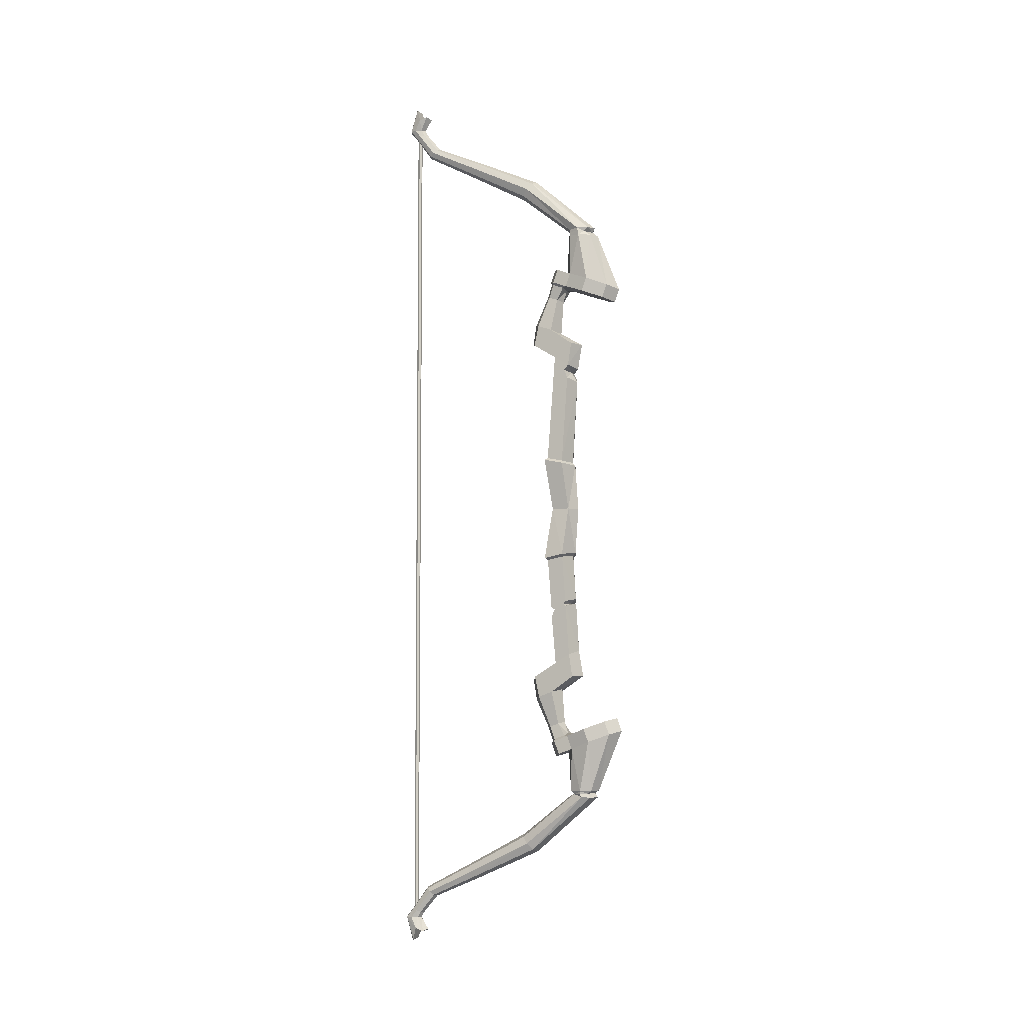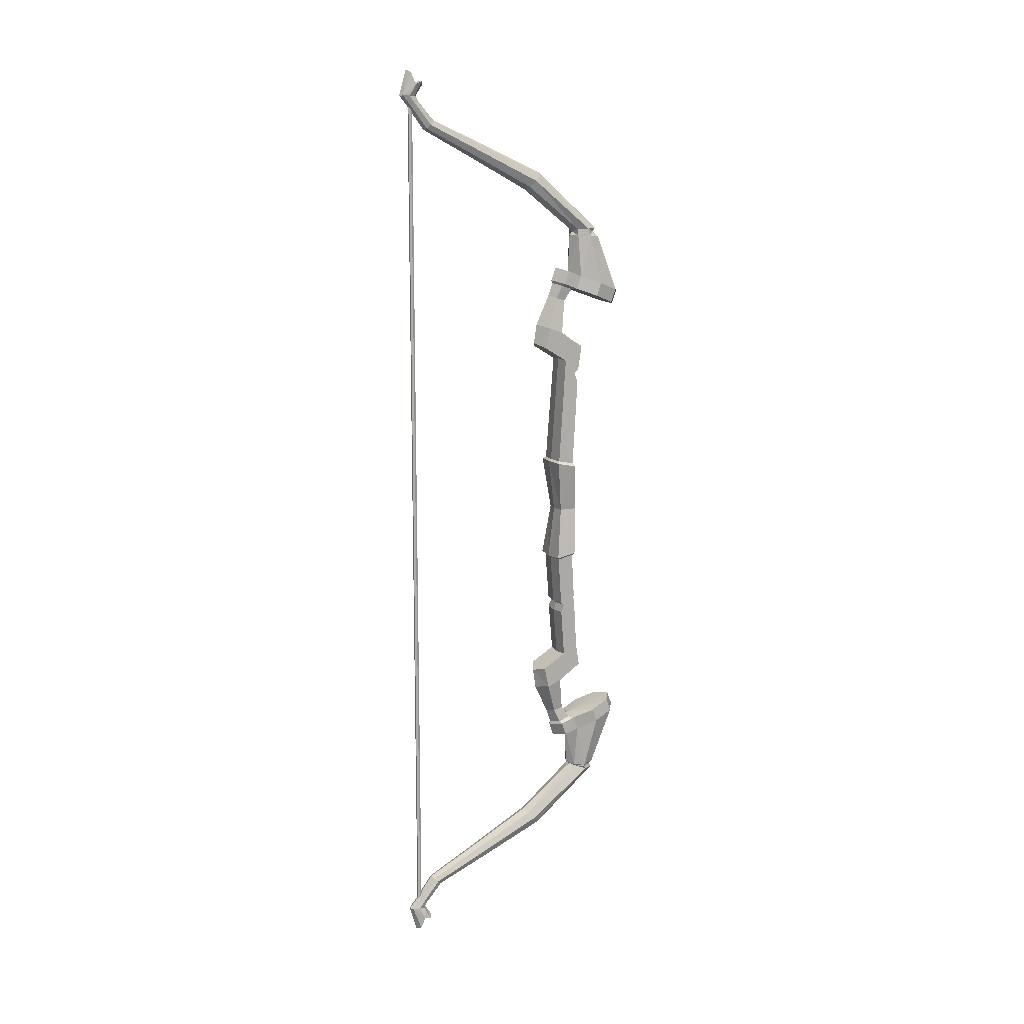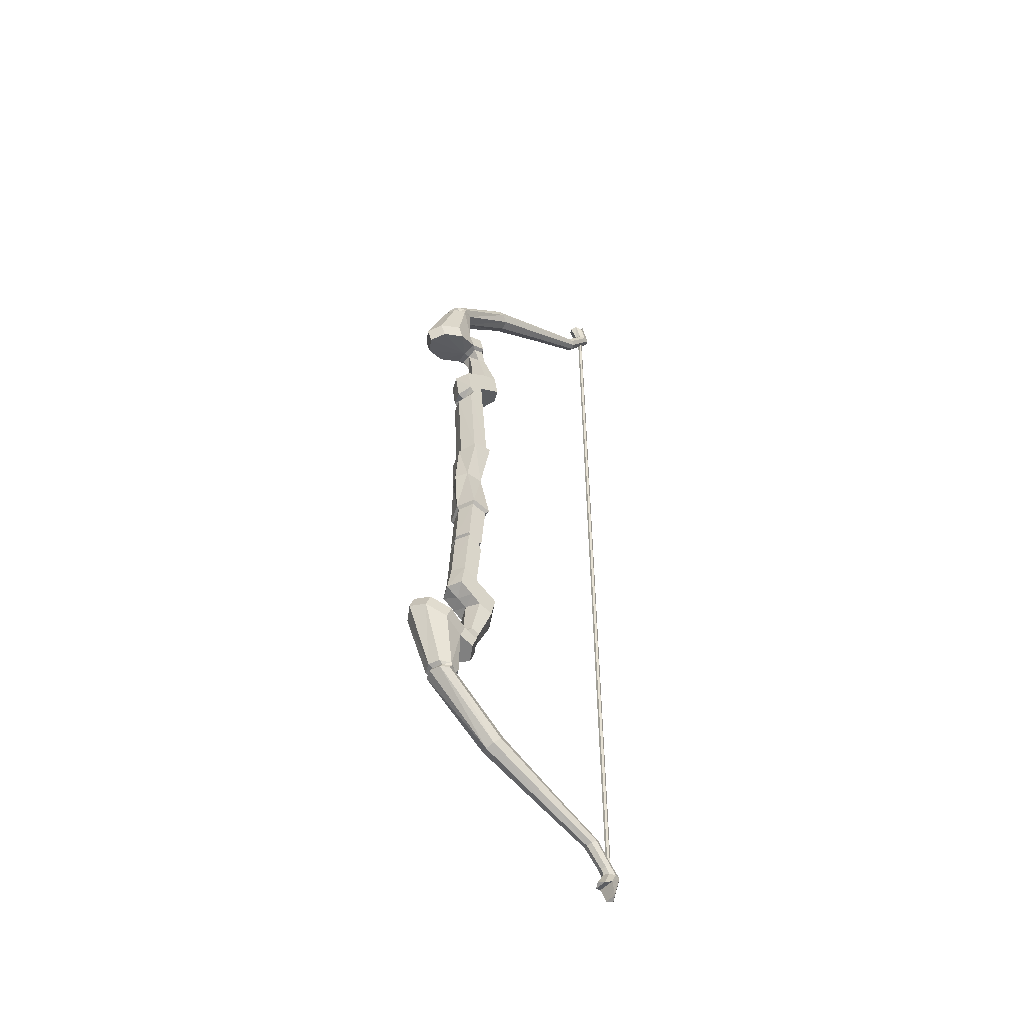
<metadata>
{"format":"obj","ext":"obj","renderer":"f3d","projection":"perspective","resolution":1024,"background":"white","views":[{"elev":-5.4,"azim":-66.1,"up":"+Y"},{"elev":12.2,"azim":-115.4,"up":"+Y"},{"elev":-50.3,"azim":51.2,"up":"+Y"}]}
</metadata>
<code>
o Bow_Wooden2_Cylinder.016
v -0.008583 1.15 -0.1368
v -0.01085 1.164 -0.1291
v -0.006069 1.15 -0.1448
v -0.007672 1.18 -0.1344
v -0 1.15 -0.1482
v -0 1.183 -0.1386
v 0.006069 1.15 -0.1448
v 0.007672 1.18 -0.1344
v 0.008583 1.15 -0.1368
v 0.01085 1.164 -0.1291
v 0.006069 1.15 -0.1288
v 0.007672 1.169 -0.1197
v -0 1.15 -0.1255
v -0 1.165 -0.1155
v -0.006069 1.15 -0.1288
v -0.007672 1.169 -0.1197
v -0.008436 1.141 -0.1295
v -0.005965 1.138 -0.1351
v -0 1.138 -0.1374
v 0.005965 1.138 -0.1351
v 0.008436 1.141 -0.1295
v 0.005965 1.143 -0.1239
v -0 1.144 -0.1216
v -0.005965 1.143 -0.1239
v -0.009211 1.114 -0.1081
v -0.006513 1.11 -0.1131
v -0 1.108 -0.1151
v 0.006513 1.11 -0.1131
v 0.009211 1.114 -0.1081
v 0.006513 1.118 -0.1032
v -0 1.12 -0.1011
v -0.006513 1.118 -0.1032
v -0.01123 1.085 -0.04722
v -0.007938 1.077 -0.04927
v 0 1.074 -0.05012
v 0.007938 1.077 -0.04927
v 0.01123 1.085 -0.04722
v 0.007938 1.092 -0.04517
v 0 1.095 -0.04432
v -0.007938 1.092 -0.04517
v -0.01513 1.042 0.04074
v -0.0107 1.034 0.03362
v 0 1.03 0.03067
v 0.0107 1.034 0.03362
v 0.01513 1.042 0.04074
v 0.0107 1.05 0.04786
v 0 1.053 0.05081
v -0.0107 1.05 0.04786
v -0.02655 0.904 0.1342
v -0.01877 0.914 0.1074
v 0 0.9181 0.09635
v 0.01877 0.914 0.1074
v 0.02655 0.904 0.1342
v 0.01877 0.894 0.1609
v 0 0.8899 0.172
v -0.01877 0.894 0.1609
v -0.02655 0.887 0.1278
v -0.01877 0.8969 0.1011
v 0 0.8937 0.1032
v 0.01877 0.8969 0.1011
v 0.02655 0.887 0.1278
v 0.01877 0.877 0.1546
v 0 0.8728 0.1657
v -0.01877 0.877 0.1546
v -0.01877 0.9209 0.08884
v 0 0.9251 0.07775
v 0.01877 0.9209 0.08884
v -0.01877 0.9039 0.08248
v 0 0.908 0.07139
v 0.01877 0.9039 0.08248
v -0.01877 0.8379 0.07881
v 0 0.8347 0.08674
v 0.01877 0.8379 0.07881
v 0.01877 0.8448 0.06021
v -0.01877 0.8448 0.06021
v 0 0.8489 0.04913
v -0.01877 0.8079 0.07032
v 0 0.8038 0.0771
v 0.01877 0.8079 0.07032
v 0.01877 0.8176 0.05445
v -0.01877 0.8176 0.05445
v 0 0.8234 0.04498
v 0 0.8874 0.06704
v -0.01155 0.8849 0.07386
v -0.01155 0.8806 0.08531
v 0 0.8786 0.09019
v 0.01155 0.8806 0.08531
v 0.01155 0.8849 0.07386
v -0.01877 0.8174 0.1086
v 0 0.8169 0.1172
v 0.01877 0.8174 0.1086
v -0.01877 0.7874 0.104
v 0 0.7829 0.1113
v 0.01877 0.7874 0.104
v 0 0.8271 0.09973
v 0.01877 0.8291 0.09154
v 0 0.8005 0.08246
v -0.01877 0.7992 0.08472
v -0.01877 0.8291 0.09154
v 0.01877 0.7992 0.08472
v -0.02517 0.6521 0.09712
v 0 0.6501 0.1067
v 0.02517 0.6521 0.09712
v 0 0.658 0.06878
v 0.02517 0.6573 0.07175
v -0.02517 0.6573 0.07175
v -0.02066 0.6557 0.09544
v 0 0.6541 0.1033
v 0.02066 0.6557 0.09544
v 0.02066 0.66 0.07462
v 0 0.6605 0.07218
v -0.02066 0.66 0.07462
v 0.01323 0.9783 0.1311
v 0.01871 0.9776 0.1179
v 0.01323 0.9769 0.1047
v 0 0.9766 0.09923
v -0.01323 0.9769 0.1047
v -0.01871 0.9776 0.1179
v -0.01323 0.9783 0.1311
v 0 0.9786 0.1366
v -0.01411 0.9013 0.08098
v -0.000144 0.8938 0.09487
v 0.01382 0.9013 0.08098
v -0.000144 0.9044 0.07273
v -0.01411 0.8962 0.09481
v 0.01382 0.8962 0.09481
v -0.002729 1.146 -0.1334
v -0.001265 1.146 -0.136
v 0.001662 1.146 -0.136
v 0.003125 1.146 -0.1334
v 0.001662 1.146 -0.1309
v -0.001265 1.146 -0.1309
v -0.008583 0.02978 -0.1368
v -0.01085 0.0159 -0.1291
v -0.006069 0.02978 -0.1448
v -0.007672 0.000388 -0.1344
v -0 0.02978 -0.1482
v -0 -0.0028 -0.1386
v 0.006069 0.02978 -0.1448
v 0.007672 0.000388 -0.1344
v 0.008583 0.02978 -0.1368
v 0.01085 0.0159 -0.1291
v 0.006069 0.02978 -0.1288
v 0.007672 0.01166 -0.1197
v -0 0.02978 -0.1255
v -0 0.01484 -0.1155
v -0.006069 0.02978 -0.1288
v -0.007672 0.01166 -0.1197
v -0.008436 0.03969 -0.1295
v -0.005965 0.04182 -0.1351
v -0 0.0427 -0.1374
v 0.005965 0.04182 -0.1351
v 0.008436 0.03969 -0.1295
v 0.005965 0.03757 -0.1239
v -0 0.03669 -0.1216
v -0.005965 0.03757 -0.1239
v -0.009211 0.06644 -0.1081
v -0.006513 0.07068 -0.1131
v -0 0.07243 -0.1151
v 0.006513 0.07068 -0.1131
v 0.009211 0.06644 -0.1081
v 0.006513 0.0622 -0.1032
v -0 0.06045 -0.1011
v -0.006513 0.0622 -0.1032
v -0.01123 0.09569 -0.04722
v -0.007938 0.1034 -0.04927
v 0 0.1065 -0.05012
v 0.007938 0.1034 -0.04927
v 0.01123 0.09569 -0.04722
v 0.007938 0.08802 -0.04517
v 0 0.08484 -0.04432
v -0.007938 0.08802 -0.04517
v -0.01513 0.1386 0.04074
v -0.0107 0.1466 0.03362
v 0 0.1499 0.03067
v 0.0107 0.1466 0.03362
v 0.01513 0.1386 0.04074
v 0.0107 0.1307 0.04786
v 0 0.1273 0.05081
v -0.0107 0.1307 0.04786
v -0.02655 0.2762 0.1342
v -0.01877 0.2663 0.1074
v 0 0.2621 0.09635
v 0.01877 0.2663 0.1074
v 0.02655 0.2762 0.1342
v 0.01877 0.2862 0.1609
v 0 0.2904 0.172
v -0.01877 0.2862 0.1609
v -0.02655 0.2933 0.1278
v -0.01877 0.2833 0.1011
v 0 0.2865 0.1032
v 0.01877 0.2833 0.1011
v 0.02655 0.2933 0.1278
v 0.01877 0.3033 0.1546
v 0 0.3074 0.1657
v -0.01877 0.3033 0.1546
v -0.01877 0.2593 0.08884
v 0 0.2552 0.07775
v 0.01877 0.2593 0.08884
v -0.01877 0.2764 0.08248
v 0 0.2723 0.07139
v 0.01877 0.2764 0.08248
v -0.01877 0.3424 0.07881
v 0 0.3456 0.08674
v 0.01877 0.3424 0.07881
v 0.01877 0.3355 0.06021
v -0.01877 0.3355 0.06021
v 0 0.3313 0.04913
v -0.01877 0.3723 0.07032
v 0 0.3765 0.0771
v 0.01877 0.3723 0.07032
v 0.01877 0.3626 0.05445
v -0.01877 0.3626 0.05445
v 0 0.3569 0.04498
v 0 0.2929 0.06704
v -0.01155 0.2954 0.07386
v -0.01155 0.2997 0.08531
v 0 0.3016 0.09019
v 0.01155 0.2997 0.08531
v 0.01155 0.2954 0.07386
v -0.01877 0.3628 0.1086
v 0 0.3633 0.1172
v 0.01877 0.3628 0.1086
v -0.01877 0.3929 0.104
v 0 0.3973 0.1113
v 0.01877 0.3929 0.104
v 0 0.3532 0.09973
v 0.01877 0.3511 0.09154
v 0 0.3797 0.08246
v -0.01877 0.3811 0.08472
v -0.01877 0.3511 0.09154
v 0.01877 0.3811 0.08472
v -0.02517 0.5282 0.09712
v 0 0.5302 0.1067
v 0.02517 0.5282 0.09712
v 0 0.5223 0.06878
v 0.02517 0.5229 0.07175
v -0.02517 0.5229 0.07175
v -0.01571 0.5901 0.1025
v 0 0.5901 0.1111
v 0.01571 0.5901 0.1025
v 0.01571 0.5901 0.07986
v -0.01571 0.5901 0.07986
v 0 0.5901 0.0772
v -0.02066 0.5246 0.09544
v 0 0.5262 0.1033
v 0.02066 0.5246 0.09544
v 0.02066 0.5203 0.07462
v 0 0.5198 0.07218
v -0.02066 0.5203 0.07462
v 0.01323 0.2021 0.1319
v 0.01871 0.2029 0.1215
v 0.01323 0.2034 0.1047
v 0 0.2037 0.09923
v -0.01323 0.2034 0.1047
v -0.01871 0.2029 0.1215
v -0.01323 0.2021 0.1319
v 0 0.2018 0.1374
v -0.01411 0.2789 0.08098
v -0.000144 0.2865 0.09487
v 0.01382 0.2789 0.08098
v -0.000144 0.2759 0.07273
v -0.01411 0.2841 0.09481
v 0.01382 0.2841 0.09481
v -0.002729 0.5901 -0.1334
v -0.002729 0.03419 -0.1334
v -0.001265 0.5901 -0.136
v -0.001265 0.03419 -0.136
v 0.001662 0.5901 -0.136
v 0.001662 0.03419 -0.136
v 0.003125 0.5901 -0.1334
v 0.003125 0.03419 -0.1334
v 0.001662 0.5901 -0.1309
v 0.001662 0.03419 -0.1309
v -0.001265 0.5901 -0.1309
v -0.001265 0.03419 -0.1309
v 0 0.7796 0.1017
v 0.0189 0.7896 0.08403
v 0 0.7909 0.08175
v -0.0189 0.7896 0.08403
v -0.0189 0.7807 0.09812
v 0.0189 0.7807 0.09812
v -0.01902 0.7699 0.1029
v 0.01902 0.7699 0.1029
v 0 0.7658 0.1103
v 0.01902 0.7807 0.08338
v 0 0.782 0.08109
v -0.01902 0.7807 0.08338
v 0 0.9729 0.1336
v 0.01354 0.9728 0.1264
v 0.01354 0.9733 0.1049
v -0.01354 0.9733 0.1049
v 0.01915 0.9735 0.1188
v 0 0.9731 0.1027
v -0.01915 0.9735 0.1188
v -0.01354 0.9728 0.1264
v 0.01399 0.9668 0.1352
v 0.01399 0.9683 0.1051
v -0.01399 0.9683 0.1051
v 0 0.9665 0.1414
v 0.01978 0.9675 0.1201
v 0 0.9686 0.09883
v -0.01978 0.9675 0.1201
v -0.01399 0.9668 0.1352
v 0 0.4674 0.107
v 0.0198 0.4567 0.07923
v 0 0.4558 0.07687
v -0.0198 0.4567 0.07923
v -0.0198 0.4645 0.09936
v 0.0198 0.4645 0.09936
v 0 0.4615 0.1001
v 0.01976 0.4531 0.0837
v 0 0.4522 0.08134
v -0.01976 0.4531 0.0837
v -0.01976 0.4604 0.09726
v 0.01976 0.4604 0.09726
v 0 0.4611 0.1074
v 0.0197 0.443 0.07973
v 0 0.4421 0.07738
v -0.0197 0.443 0.07973
v -0.0197 0.458 0.09978
v 0.0197 0.458 0.09978
v 0 0.2075 0.1333
v 0.01352 0.2074 0.1285
v 0.01352 0.2063 0.1092
v -0.01352 0.2063 0.1092
v 0.01912 0.2065 0.1188
v 0 0.2063 0.1066
v -0.01912 0.2065 0.1188
v -0.01352 0.2074 0.1285
v 0.01381 0.2109 0.1332
v 0.01381 0.2099 0.105
v -0.01381 0.2099 0.105
v 0 0.2111 0.1393
v 0.01953 0.2103 0.1196
v 0 0.2097 0.09893
v -0.01953 0.2103 0.1196
v -0.01381 0.2109 0.1332
f 2 3 1
f 3 6 5
f 6 7 5
f 7 10 9
f 10 11 9
f 12 13 11
f 4 8 6
f 13 16 15
f 15 2 1
f 3 19 18
f 20 27 19
f 11 21 9
f 15 17 24
f 1 18 17
f 7 19 5
f 13 22 11
f 9 20 7
f 13 24 23
f 31 40 39
f 17 26 25
f 24 25 32
f 23 30 22
f 21 28 20
f 18 27 26
f 23 32 31
f 22 29 21
f 37 44 36
f 30 37 29
f 28 35 27
f 25 34 33
f 32 33 40
f 31 38 30
f 29 36 28
f 26 35 34
f 34 43 42
f 39 48 47
f 38 45 37
f 36 43 35
f 33 42 41
f 40 41 48
f 39 46 38
f 300 54 297
f 119 47 48
f 46 114 45
f 44 116 43
f 118 48 41
f 47 113 46
f 45 115 44
f 116 42 43
f 296 118 295
f 291 114 293
f 294 117 116
f 300 56 55
f 297 53 301
f 298 51 302
f 54 63 62
f 59 63 64
f 53 60 52
f 51 65 50
f 56 63 55
f 54 61 53
f 52 70 67
f 49 58 57
f 56 57 64
f 66 68 65
f 66 70 69
f 86 71 72
f 51 67 66
f 50 68 58
f 84 76 75
f 75 82 81
f 71 81 77
f 87 74 88
f 88 76 83
f 85 75 71
f 86 73 87
f 78 81 82
f 78 80 79
f 109 105 110
f 74 82 76
f 73 80 74
f 95 91 96
f 122 87 126
f 121 85 125
f 124 88 83
f 123 87 88
f 124 84 121
f 122 85 86
f 90 94 91
f 90 92 93
f 98 89 99
f 107 102 108
f 100 91 94
f 95 89 90
f 72 99 95
f 79 96 100
f 78 100 97
f 77 99 71
f 72 96 73
f 78 98 77
f 110 104 111
f 109 102 103
f 112 104 106
f 107 106 101
f 239 102 101
f 243 101 106
f 104 243 106
f 102 241 103
f 117 41 42
f 242 104 105
f 103 242 105
f 283 112 107
f 288 111 112
f 285 109 284
f 286 111 287
f 285 107 108
f 284 110 286
f 59 125 122
f 59 61 62
f 69 121 68
f 70 126 123
f 69 123 124
f 68 125 58
f 59 126 60
f 2 12 10
f 12 16 14
f 4 10 8
f 127 267 265
f 128 269 267
f 129 271 269
f 130 273 271
f 131 275 273
f 132 265 275
f 50 303 299
f 135 134 133
f 135 138 136
f 139 138 137
f 139 142 140
f 143 142 141
f 145 144 143
f 136 138 140
f 145 148 146
f 147 134 148
f 135 151 137
f 159 152 151
f 153 143 141
f 147 149 133
f 133 150 135
f 151 139 137
f 154 145 143
f 152 141 139
f 145 156 147
f 163 172 164
f 149 158 150
f 156 157 149
f 162 155 154
f 160 153 152
f 150 159 151
f 155 164 156
f 161 154 153
f 176 169 168
f 169 162 161
f 167 160 159
f 157 166 158
f 164 165 157
f 170 163 162
f 168 161 160
f 158 167 159
f 166 175 167
f 171 180 172
f 177 170 169
f 175 168 167
f 165 174 166
f 172 173 165
f 178 171 170
f 334 186 187
f 179 257 180
f 178 252 251
f 176 254 253
f 180 256 173
f 179 251 258
f 177 253 252
f 174 254 175
f 256 330 329
f 252 325 327
f 328 255 326
f 334 188 338
f 331 185 186
f 332 183 184
f 186 195 187
f 196 195 191
f 192 185 184
f 197 183 182
f 195 188 187
f 193 186 185
f 184 202 192
f 181 190 182
f 188 189 181
f 200 198 197
f 198 202 199
f 218 203 217
f 183 199 184
f 200 182 190
f 216 208 215
f 207 214 208
f 203 213 207
f 206 219 220
f 208 220 215
f 217 207 216
f 205 218 219
f 210 213 209
f 212 210 211
f 237 247 248
f 214 206 208
f 212 205 206
f 223 227 228
f 219 260 264
f 217 259 263
f 262 220 261
f 261 219 264
f 216 262 259
f 260 217 263
f 226 222 223
f 222 224 221
f 221 230 231
f 234 245 246
f 232 223 228
f 227 221 231
f 204 231 203
f 211 228 205
f 210 232 211
f 231 209 203
f 228 204 205
f 230 210 209
f 236 248 249
f 247 234 246
f 250 236 249
f 245 238 250
f 234 239 233
f 233 243 238
f 236 243 244
f 234 241 240
f 173 255 174
f 236 242 237
f 235 242 241
f 309 250 308
f 308 249 307
f 247 305 310
f 249 306 307
f 305 245 309
f 248 310 306
f 191 263 190
f 193 192 191
f 259 201 200
f 202 264 192
f 201 261 202
f 263 200 190
f 264 191 192
f 144 134 142
f 144 146 148
f 142 136 140
f 267 266 265
f 269 268 267
f 271 270 269
f 273 272 271
f 275 274 273
f 265 276 275
f 337 182 333
f 94 278 100
f 92 277 93
f 100 279 97
f 94 277 282
f 98 279 280
f 92 280 281
f 282 286 278
f 277 283 285
f 278 287 279
f 277 284 282
f 280 287 288
f 281 288 283
f 292 118 117
f 115 294 116
f 290 114 113
f 119 289 120
f 299 294 302
f 298 293 301
f 303 296 295
f 289 113 120
f 49 304 303
f 52 301 53
f 51 299 302
f 299 295 292
f 298 294 291
f 290 301 293
f 289 304 300
f 289 297 290
f 306 316 312
f 311 309 315
f 313 306 312
f 310 311 316
f 308 313 314
f 315 308 314
f 321 314 320
f 320 313 319
f 322 311 317
f 313 318 319
f 311 321 317
f 312 322 318
f 318 226 232
f 225 321 224
f 319 232 229
f 322 225 226
f 230 319 229
f 224 320 230
f 256 326 255
f 253 328 325
f 252 324 251
f 323 257 258
f 328 333 336
f 335 325 332
f 337 330 338
f 251 323 258
f 181 338 188
f 335 184 185
f 183 333 182
f 326 337 333
f 328 332 325
f 324 335 331
f 323 338 330
f 323 331 334
f 2 4 3
f 3 4 6
f 6 8 7
f 7 8 10
f 10 12 11
f 12 14 13
f 13 14 16
f 15 16 2
f 3 5 19
f 20 28 27
f 11 22 21
f 15 1 17
f 1 3 18
f 7 20 19
f 13 23 22
f 9 21 20
f 13 15 24
f 31 32 40
f 17 18 26
f 24 17 25
f 23 31 30
f 21 29 28
f 18 19 27
f 23 24 32
f 22 30 29
f 37 45 44
f 30 38 37
f 28 36 35
f 25 26 34
f 32 25 33
f 31 39 38
f 29 37 36
f 26 27 35
f 34 35 43
f 39 40 48
f 38 46 45
f 36 44 43
f 33 34 42
f 40 33 41
f 39 47 46
f 300 55 54
f 119 120 47
f 46 113 114
f 44 115 116
f 118 119 48
f 47 120 113
f 45 114 115
f 116 117 42
f 296 119 118
f 291 115 114
f 294 292 117
f 300 304 56
f 297 54 53
f 298 52 51
f 54 55 63
f 64 57 59
f 57 58 59
f 53 61 60
f 51 66 65
f 56 64 63
f 54 62 61
f 52 60 70
f 49 50 58
f 56 49 57
f 66 69 68
f 66 67 70
f 86 85 71
f 51 52 67
f 50 65 68
f 84 83 76
f 75 76 82
f 71 75 81
f 87 73 74
f 88 74 76
f 85 84 75
f 86 72 73
f 78 77 81
f 78 82 80
f 109 103 105
f 74 80 82
f 73 79 80
f 95 90 91
f 122 86 87
f 121 84 85
f 124 123 88
f 123 126 87
f 124 83 84
f 122 125 85
f 90 93 94
f 90 89 92
f 98 92 89
f 107 101 102
f 100 96 91
f 95 99 89
f 72 71 99
f 79 73 96
f 78 79 100
f 77 98 99
f 72 95 96
f 78 97 98
f 110 105 104
f 109 108 102
f 112 111 104
f 107 112 106
f 239 240 102
f 243 239 101
f 104 244 243
f 102 240 241
f 117 118 41
f 242 244 104
f 103 241 242
f 283 288 112
f 288 287 111
f 285 108 109
f 286 110 111
f 285 283 107
f 284 109 110
f 59 58 125
f 62 63 59
f 59 60 61
f 69 124 121
f 70 60 126
f 69 70 123
f 68 121 125
f 59 122 126
f 2 16 12
f 4 2 10
f 127 128 267
f 128 129 269
f 129 130 271
f 130 131 273
f 131 132 275
f 132 127 265
f 50 49 303
f 135 136 134
f 135 137 138
f 139 140 138
f 139 141 142
f 143 144 142
f 145 146 144
f 145 147 148
f 147 133 134
f 135 150 151
f 159 160 152
f 153 154 143
f 147 156 149
f 133 149 150
f 151 152 139
f 154 155 145
f 152 153 141
f 145 155 156
f 163 171 172
f 149 157 158
f 156 164 157
f 162 163 155
f 160 161 153
f 150 158 159
f 155 163 164
f 161 162 154
f 176 177 169
f 169 170 162
f 167 168 160
f 157 165 166
f 164 172 165
f 170 171 163
f 168 169 161
f 158 166 167
f 166 174 175
f 171 179 180
f 177 178 170
f 175 176 168
f 165 173 174
f 172 180 173
f 178 179 171
f 334 331 186
f 179 258 257
f 178 177 252
f 176 175 254
f 180 257 256
f 179 178 251
f 177 176 253
f 174 255 254
f 256 257 330
f 252 253 325
f 328 254 255
f 334 187 188
f 331 335 185
f 332 336 183
f 186 194 195
f 190 189 191
f 189 196 191
f 192 193 185
f 197 198 183
f 195 196 188
f 193 194 186
f 184 199 202
f 181 189 190
f 188 196 189
f 200 201 198
f 198 201 202
f 218 204 203
f 183 198 199
f 200 197 182
f 216 207 208
f 207 213 214
f 203 209 213
f 206 205 219
f 208 206 220
f 217 203 207
f 205 204 218
f 210 214 213
f 212 214 210
f 237 235 247
f 214 212 206
f 212 211 205
f 223 222 227
f 219 218 260
f 217 216 259
f 262 215 220
f 261 220 219
f 216 215 262
f 260 218 217
f 226 225 222
f 222 225 224
f 221 224 230
f 234 233 245
f 232 226 223
f 227 222 221
f 204 227 231
f 211 232 228
f 210 229 232
f 231 230 209
f 228 227 204
f 230 229 210
f 236 237 248
f 247 235 234
f 250 238 236
f 245 233 238
f 234 240 239
f 233 239 243
f 236 238 243
f 234 235 241
f 173 256 255
f 236 244 242
f 235 237 242
f 309 245 250
f 308 250 249
f 247 246 305
f 249 248 306
f 305 246 245
f 248 247 310
f 191 260 263
f 191 195 194
f 194 193 191
f 259 262 201
f 202 261 264
f 201 262 261
f 263 259 200
f 264 260 191
f 144 148 134
f 142 134 136
f 267 268 266
f 269 270 268
f 271 272 270
f 273 274 272
f 275 276 274
f 265 266 276
f 337 181 182
f 94 282 278
f 92 281 277
f 100 278 279
f 94 93 277
f 98 97 279
f 92 98 280
f 282 284 286
f 277 281 283
f 278 286 287
f 277 285 284
f 280 279 287
f 281 280 288
f 292 295 118
f 115 291 294
f 290 293 114
f 119 296 289
f 299 292 294
f 298 291 293
f 303 304 296
f 289 290 113
f 49 56 304
f 52 298 301
f 51 50 299
f 299 303 295
f 298 302 294
f 290 297 301
f 289 296 304
f 289 300 297
f 306 310 316
f 311 305 309
f 313 307 306
f 310 305 311
f 308 307 313
f 315 309 308
f 321 315 314
f 320 314 313
f 322 316 311
f 313 312 318
f 311 315 321
f 312 316 322
f 318 322 226
f 225 317 321
f 319 318 232
f 322 317 225
f 230 320 319
f 224 321 320
f 256 329 326
f 253 254 328
f 252 327 324
f 323 330 257
f 328 326 333
f 335 327 325
f 337 329 330
f 251 324 323
f 181 337 338
f 335 332 184
f 183 336 333
f 326 329 337
f 328 336 332
f 324 327 335
f 323 334 338
f 323 324 331

</code>
